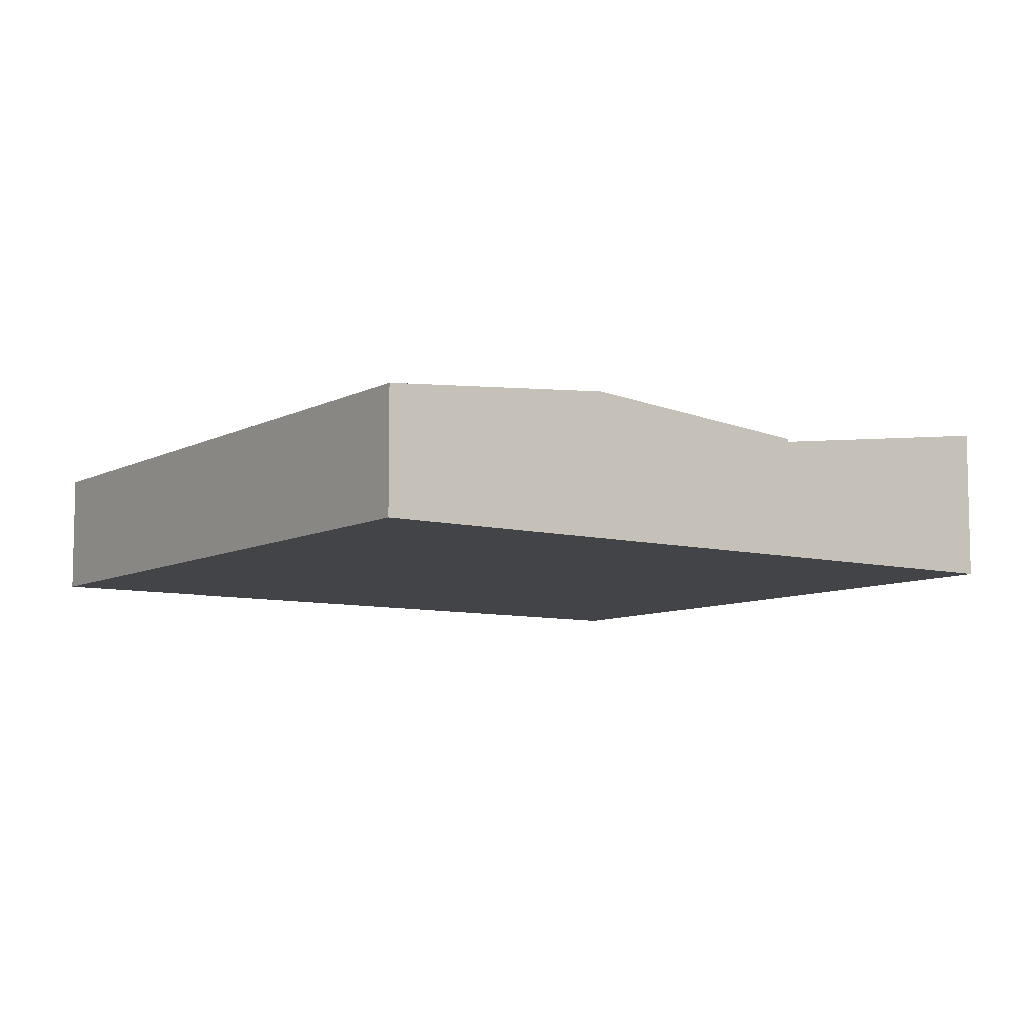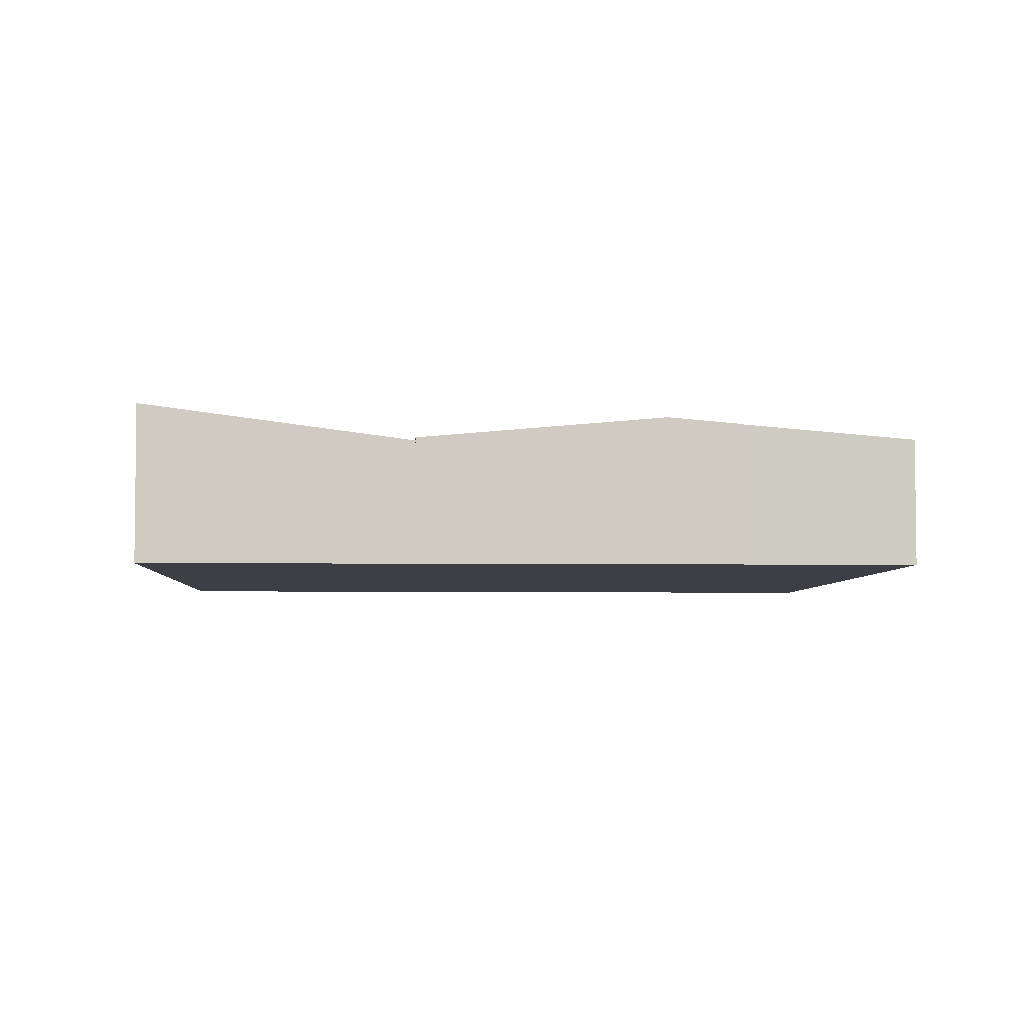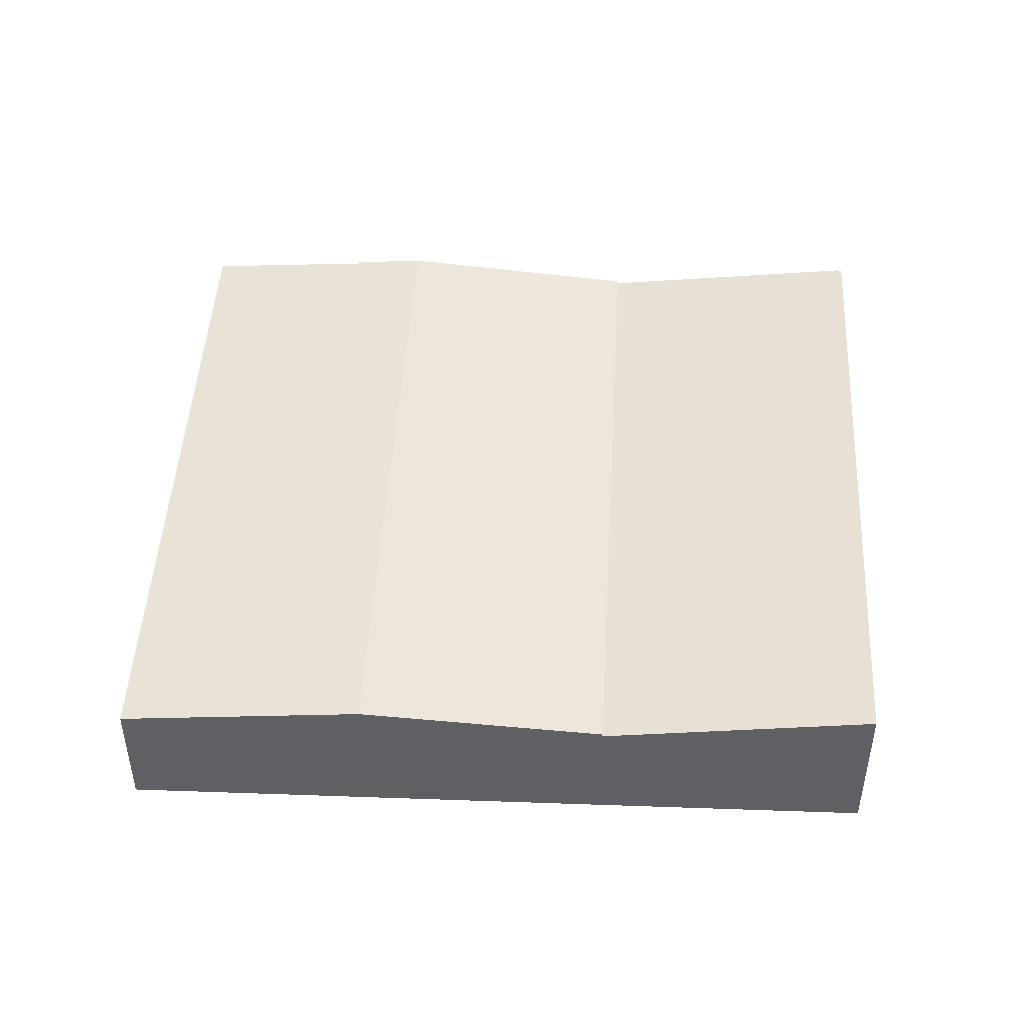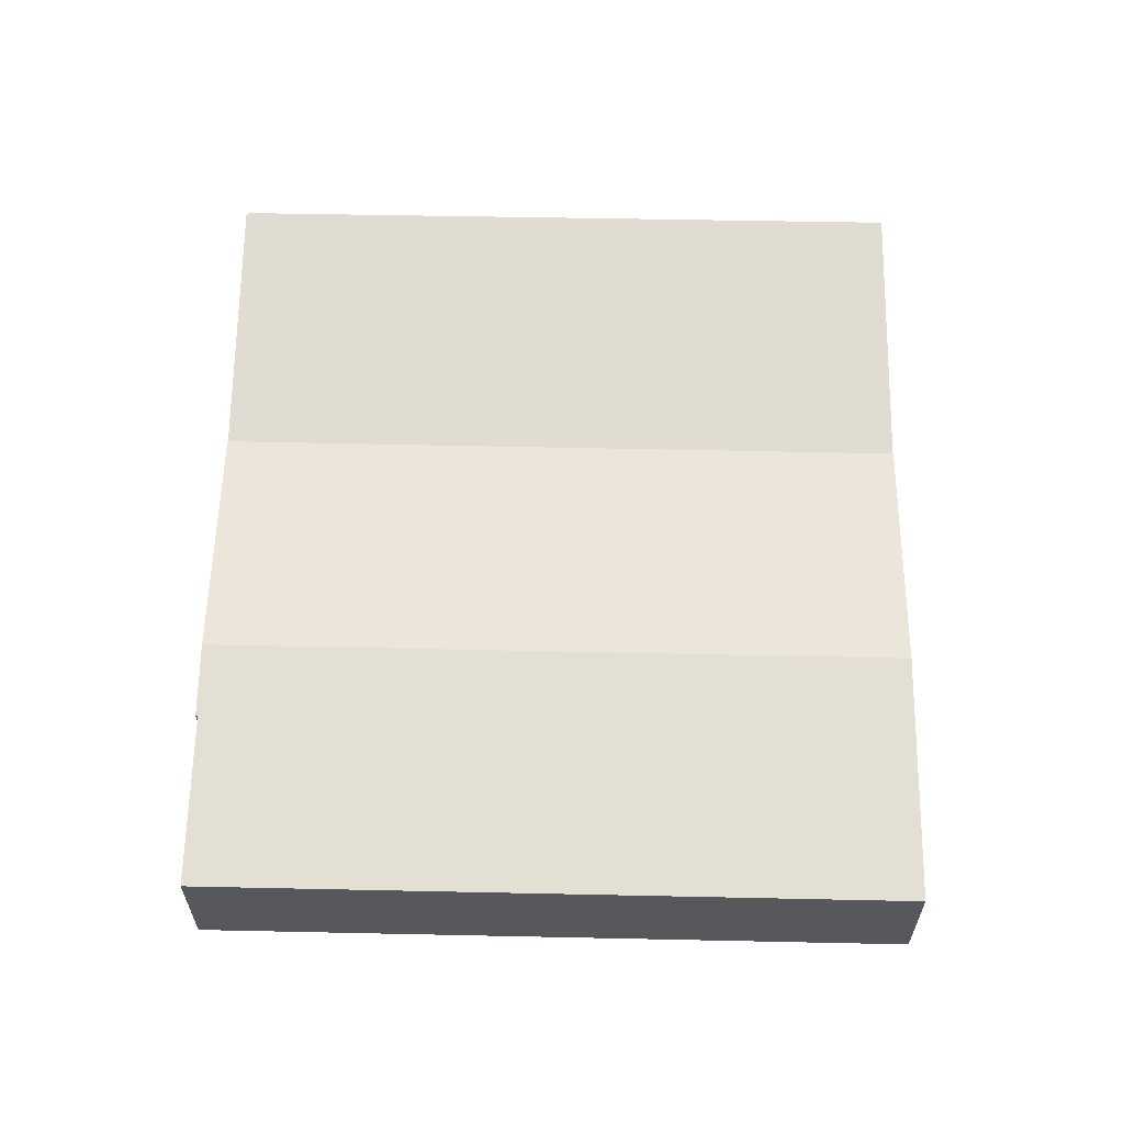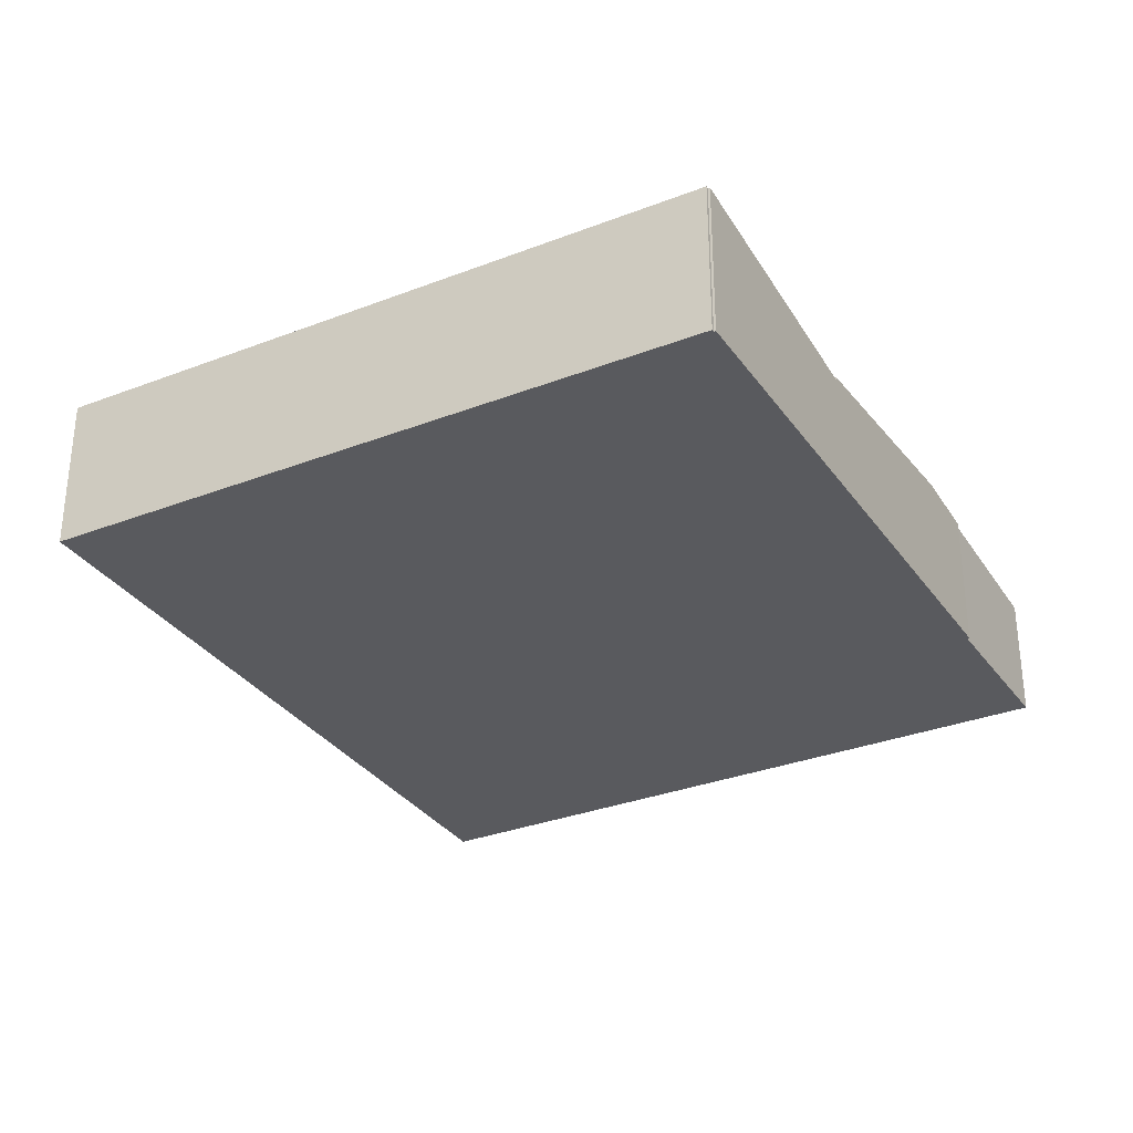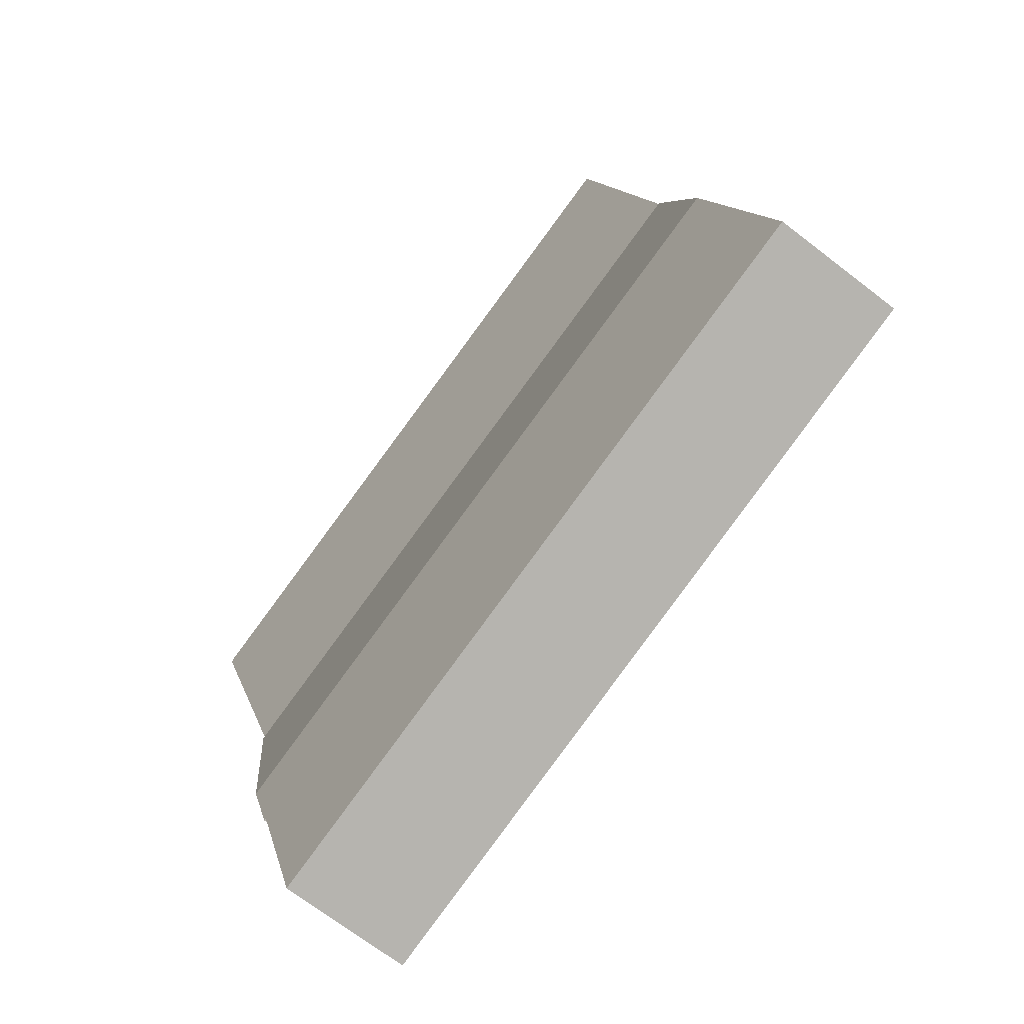
<metadata>
{"format":"obj","ext":"obj","renderer":"f3d","projection":"perspective","resolution":1024,"background":"white","views":[{"elev":-8.2,"azim":-111.5,"up":"+Y"},{"elev":-4.4,"azim":100.6,"up":"+Y"},{"elev":47.3,"azim":-73.4,"up":"+Y"},{"elev":61.8,"azim":-165.4,"up":"+Y"},{"elev":-31.5,"azim":42.3,"up":"+Y"},{"elev":-69.5,"azim":-127.7,"up":"+Z"}]}
</metadata>
<code>
v  33.75 6.111 22.8
v  33.73 6.097 22.69
v  33.22 6.111 22.93
v  7.432 6.12 29.12
v  31.39 4.73 12.41
v  4.781 4.73 18.74
v  33.8 6.097 22.67
v  33.75 -1.396e-15 22.8
v  33.73 -1.389e-15 22.69
v  33.8 -1.388e-15 22.67
v  31.39 -7.6e-16 12.41
v  7.432 -1.783e-15 29.12
v  33.22 -1.404e-15 22.93
v  4.781 -1.147e-15 18.74
v  26.76 4.859 -6.358
v  27.16 4.943 -5.441
v  26.95 4.859 -6.404
v  28.41 5.432 0.152
v  29.17 5.68 2.953
v  28.5 5.432 0.129
v  29.13 5.68 2.961
v  2.378 5.68 9.319
v  11.72 4.859 -2.785
v  0 4.859 2.975e-16
v  31.39 4.85 12.41
v  4.781 4.85 18.74
v  29.6 5.519 4.791
v  28.5 -7.899e-18 0.129
v  28.41 -9.307e-18 0.152
v  26.95 3.921e-16 -6.404
v  26.76 3.893e-16 -6.358
v  11.72 1.705e-16 -2.785
v  0 0 0
v  27.16 3.332e-16 -5.441
v  29.6 -2.934e-16 4.791
v  29.17 -1.808e-16 2.953
v  2.378 -5.706e-16 9.319
g defaultobject
f 1 2 3
f 4 5 6
f 5 4 3
f 5 3 2
f 5 2 7
f 8 2 1
f 2 8 9
f 10 5 7
f 5 10 11
f 9 7 2
f 7 9 10
f 12 3 4
f 3 12 13
f 3 13 1
f 1 13 8
f 11 6 5
f 6 11 14
f 6 12 4
f 12 6 14
f 10 14 11
f 14 10 9
f 14 9 8
f 14 8 13
f 14 13 12
f 15 16 17
f 16 15 18
f 18 19 20
f 19 18 21
f 21 18 22
f 22 18 15
f 22 15 23
f 22 23 24
f 25 22 26
f 22 25 27
f 22 27 19
f 22 19 21
f 28 18 20
f 18 28 29
f 30 15 17
f 15 30 23
f 23 30 31
f 23 31 32
f 23 32 24
f 24 32 33
f 29 16 18
f 16 29 34
f 16 34 17
f 17 34 30
f 11 27 25
f 27 11 35
f 27 35 19
f 19 35 20
f 20 35 36
f 20 36 28
f 33 22 24
f 22 33 37
f 22 37 26
f 26 37 14
f 14 25 26
f 25 14 11
f 32 37 33
f 37 32 14
f 14 32 11
f 11 32 31
f 11 31 29
f 29 31 34
f 34 31 30
f 11 29 35
f 35 29 28
f 35 28 36

</code>
